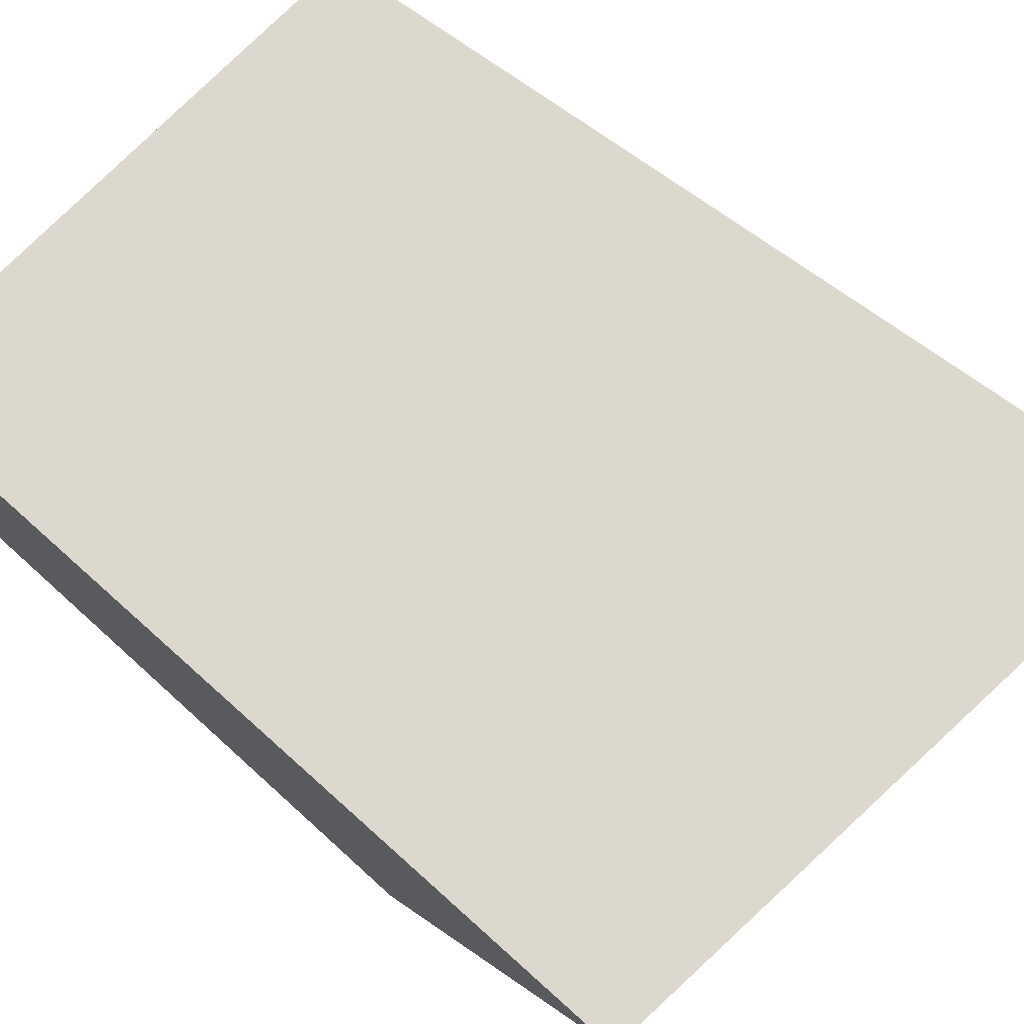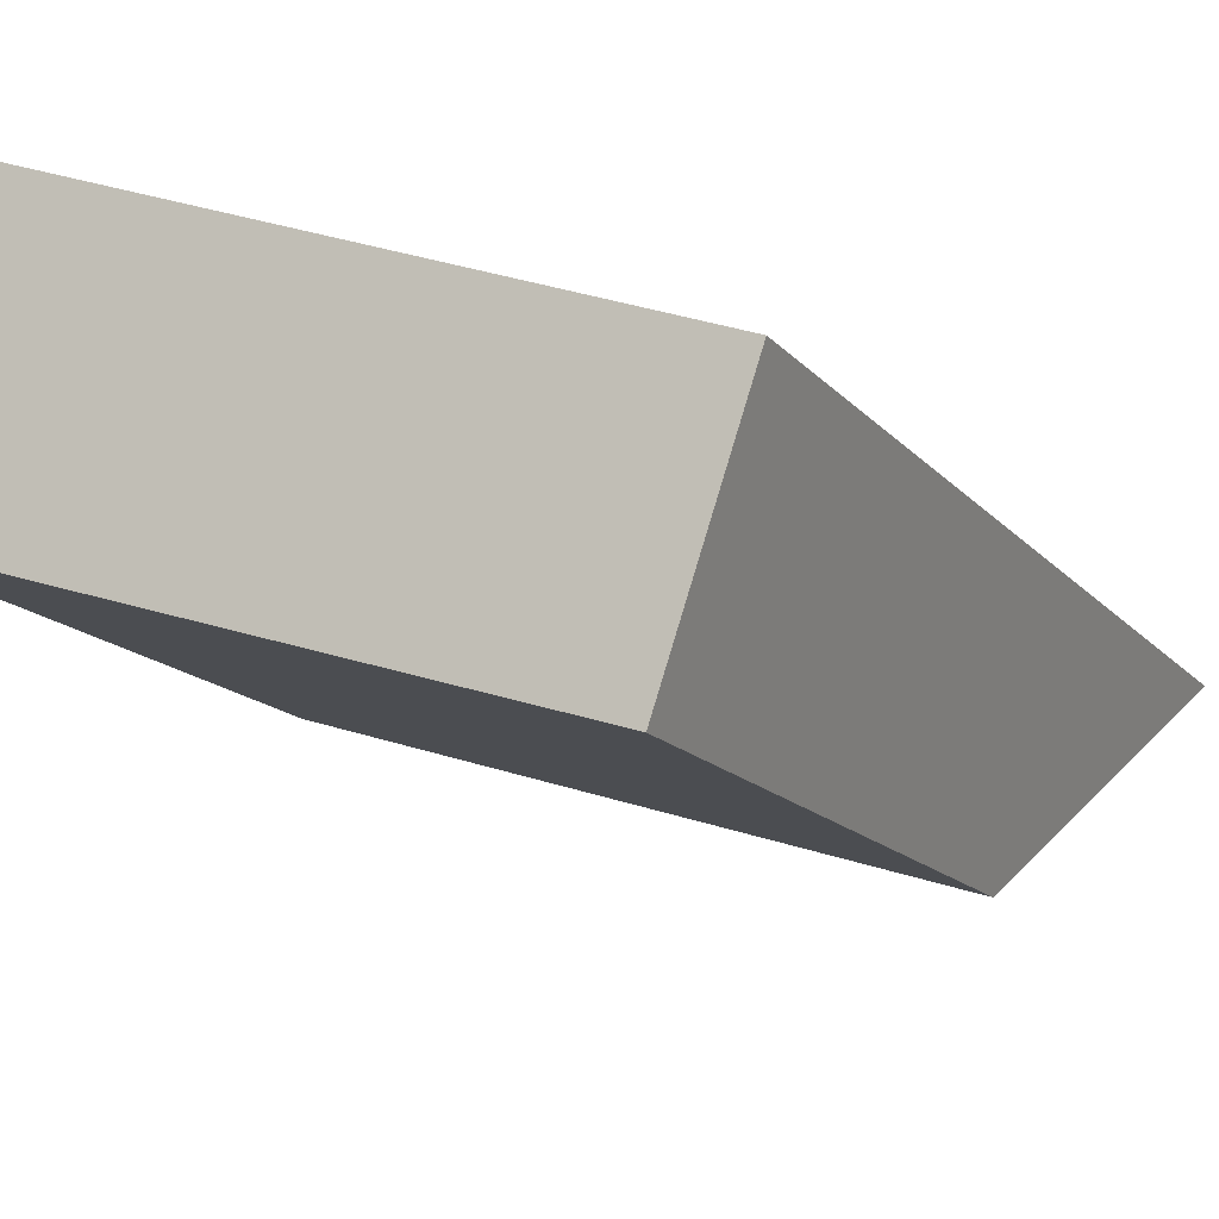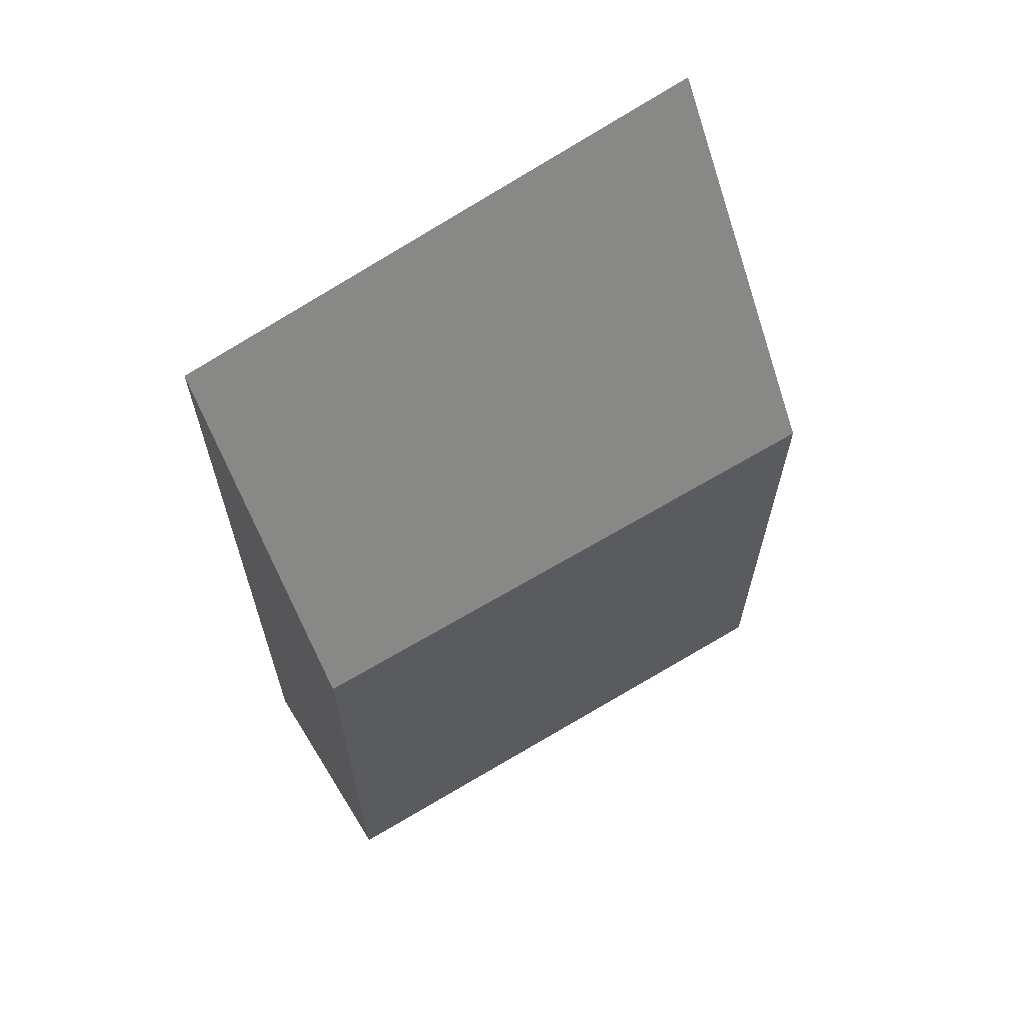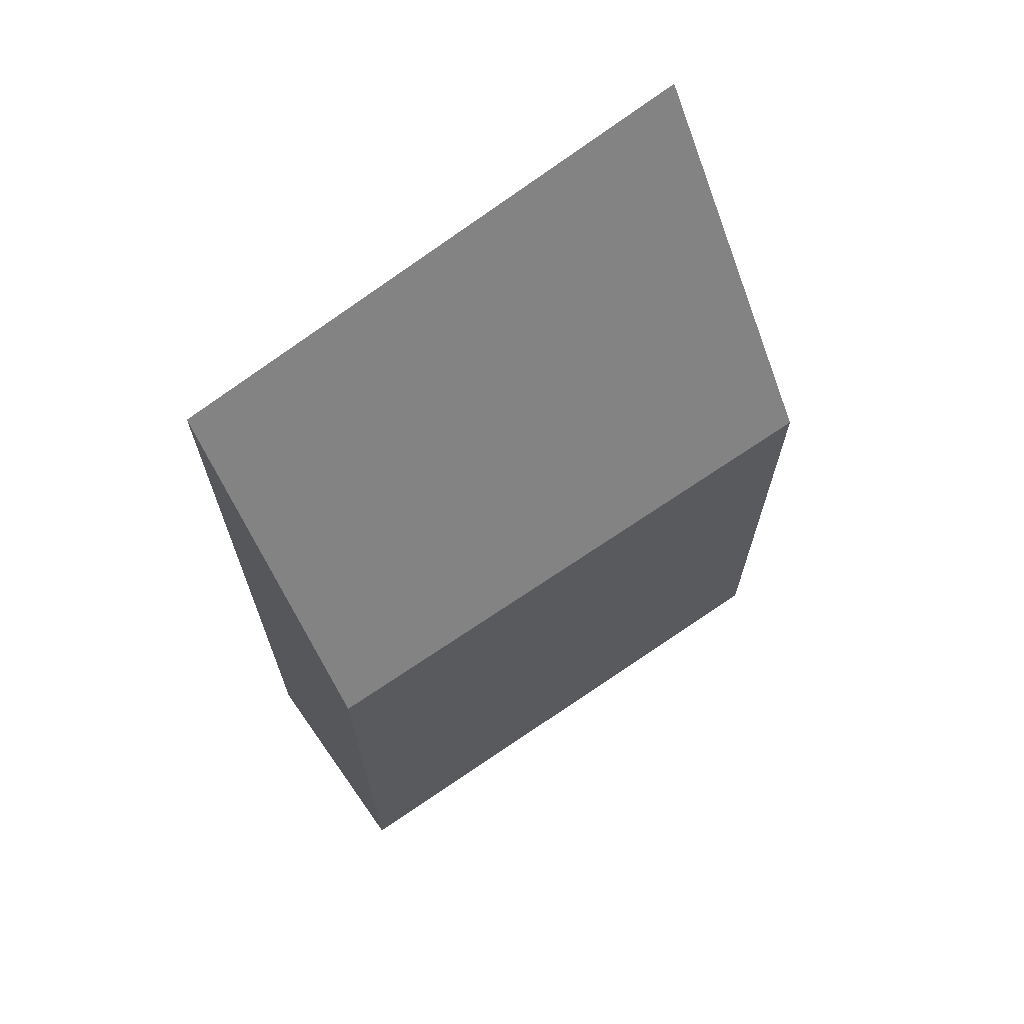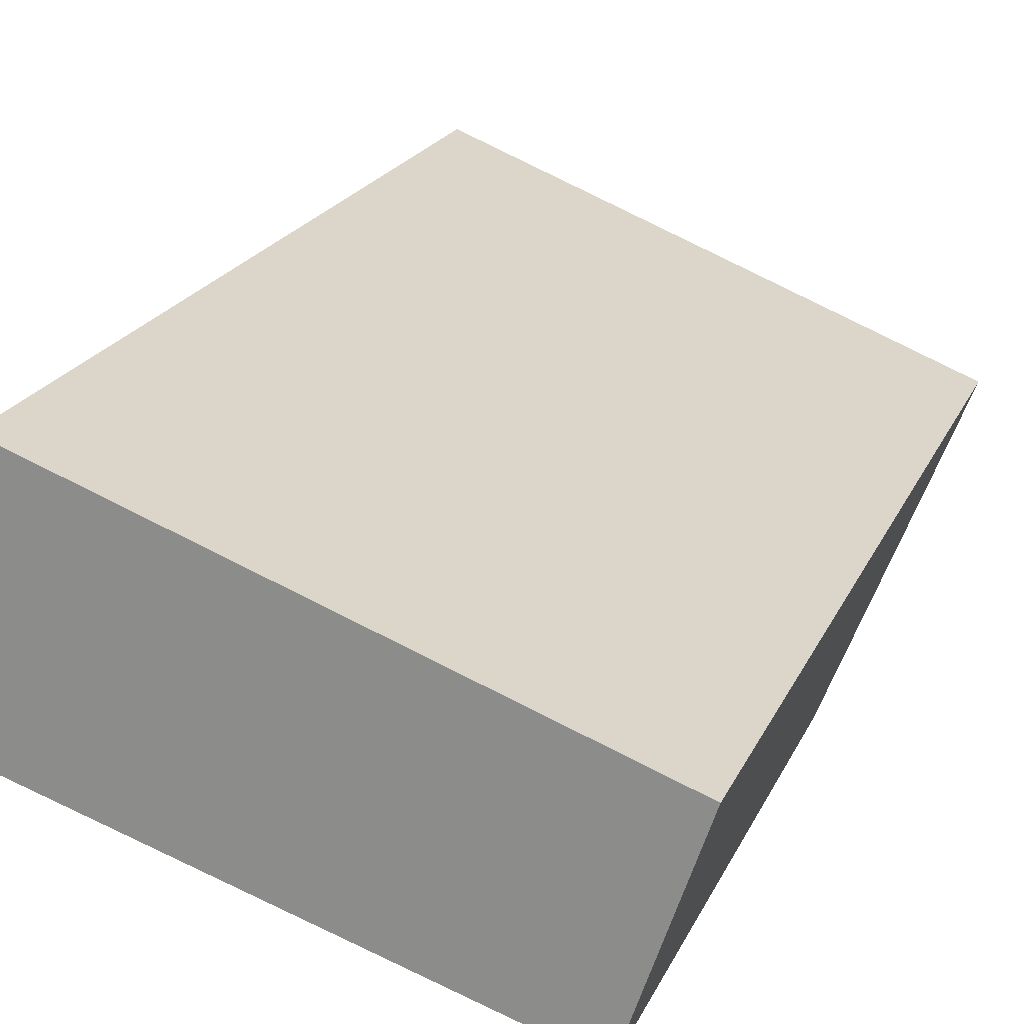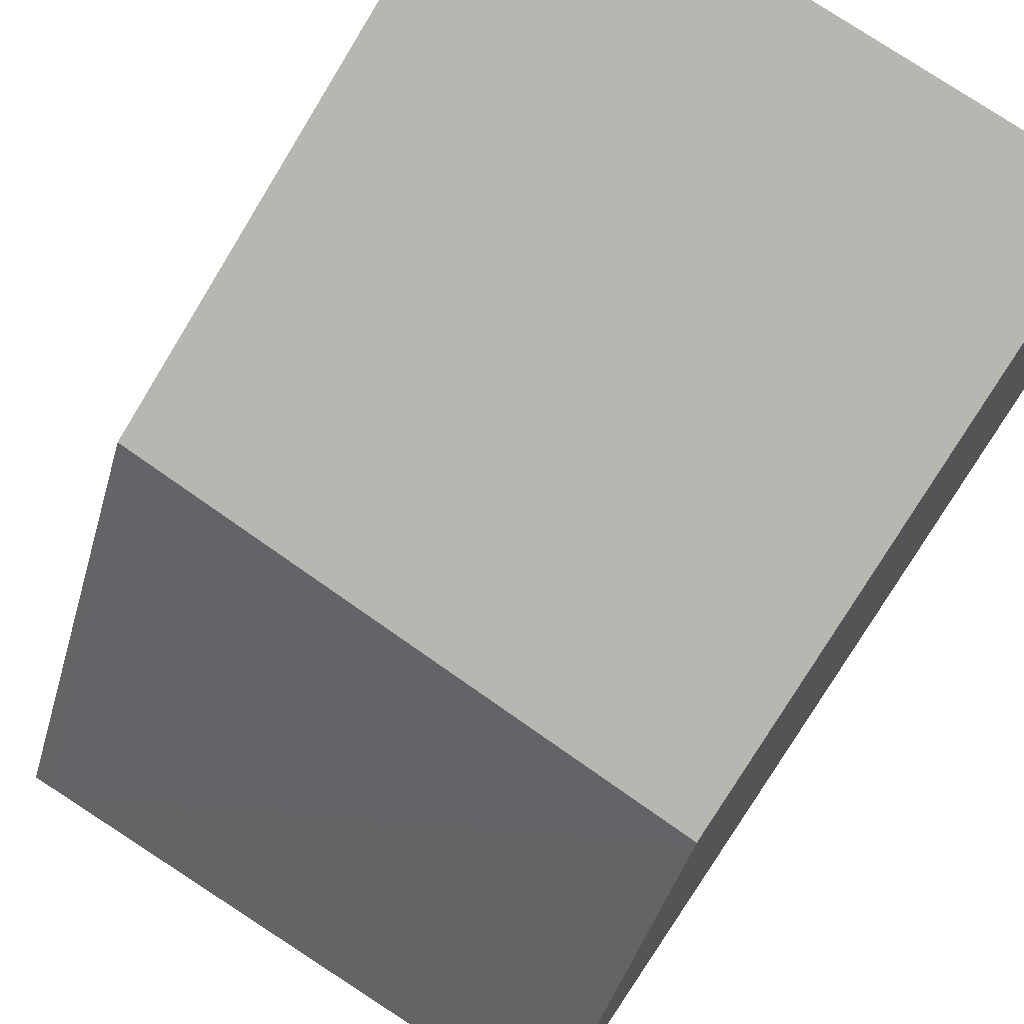
<metadata>
{"format":"obj","ext":"obj","renderer":"f3d","projection":"perspective","resolution":1024,"background":"white","views":[{"elev":44.9,"azim":137.8,"up":"+Z"},{"elev":-14.2,"azim":24.3,"up":"+Z"},{"elev":65.9,"azim":166.8,"up":"+Y"},{"elev":69.1,"azim":163.4,"up":"+Y"},{"elev":20.8,"azim":19.1,"up":"+Z"},{"elev":-78.2,"azim":-31.4,"up":"+Z"}]}
</metadata>
<code>
v  6.552 7.106 -2.093
v  1.295 11.47 2.665
v  7.405 11.09 0.443
v  0 7.106 4.351e-16
v  1.024 11.47 2.751
v  1.028 11.49 2.762
v  1.028 -1.691e-16 2.762
v  7.405 -2.713e-17 0.443
v  1.295 -1.632e-16 2.665
v  6.552 1.282e-16 -2.093
v  0 0 0
v  1.024 -1.685e-16 2.751
g defaultobject
f 1 2 3
f 2 1 4
f 2 4 5
f 2 5 6
f 7 2 6
f 2 7 3
f 3 7 8
f 8 7 9
f 8 1 3
f 1 8 10
f 10 4 1
f 4 10 11
f 5 7 6
f 7 5 4
f 7 4 12
f 12 4 11
f 9 10 8
f 10 9 11
f 11 9 12
f 12 9 7

</code>
